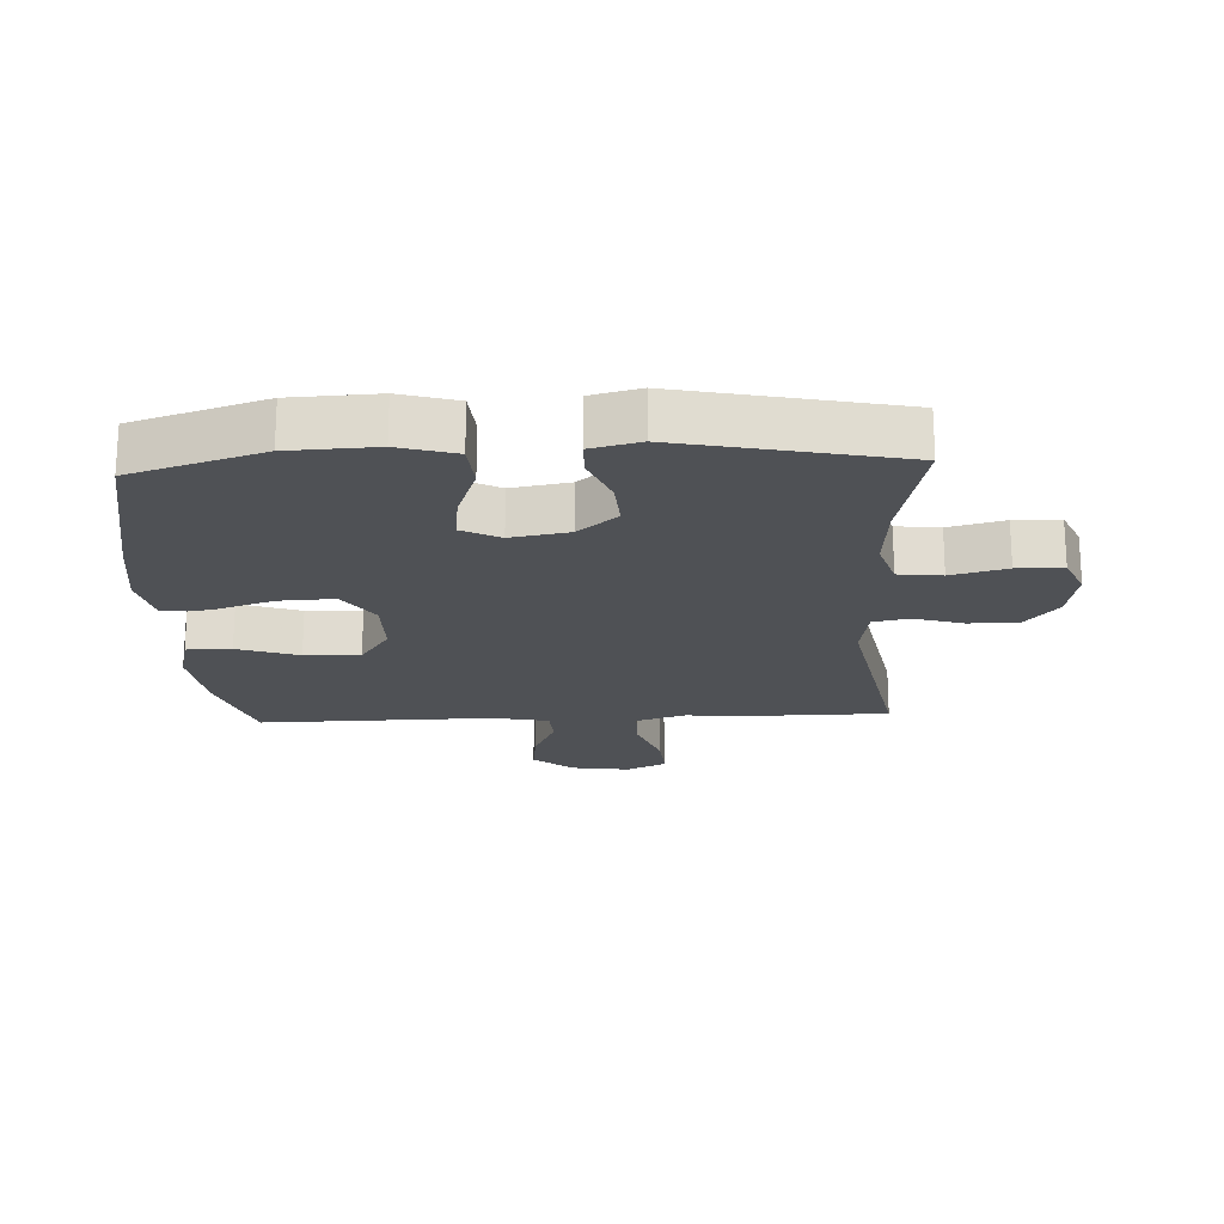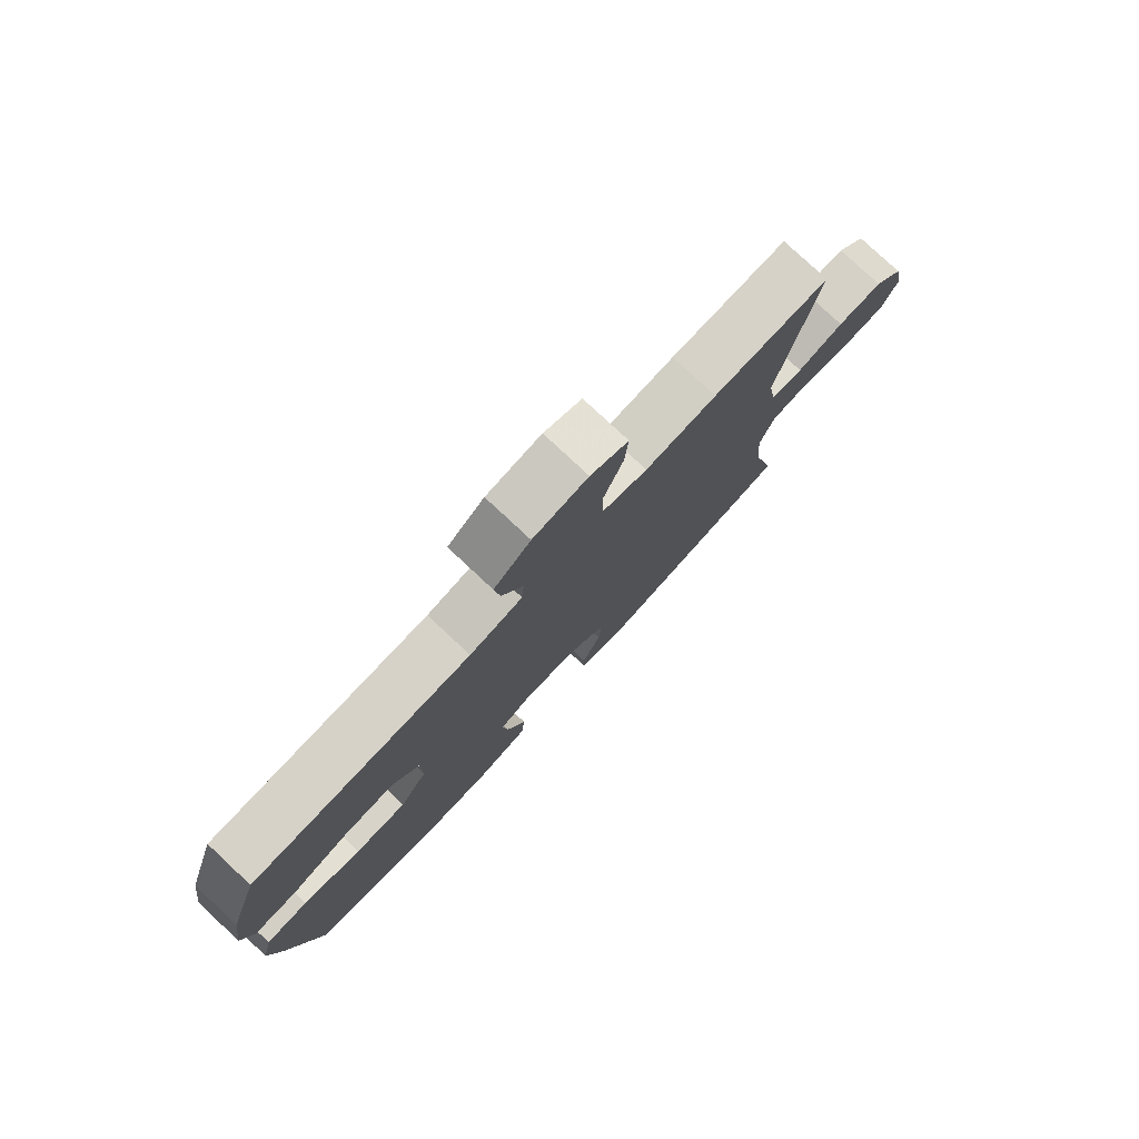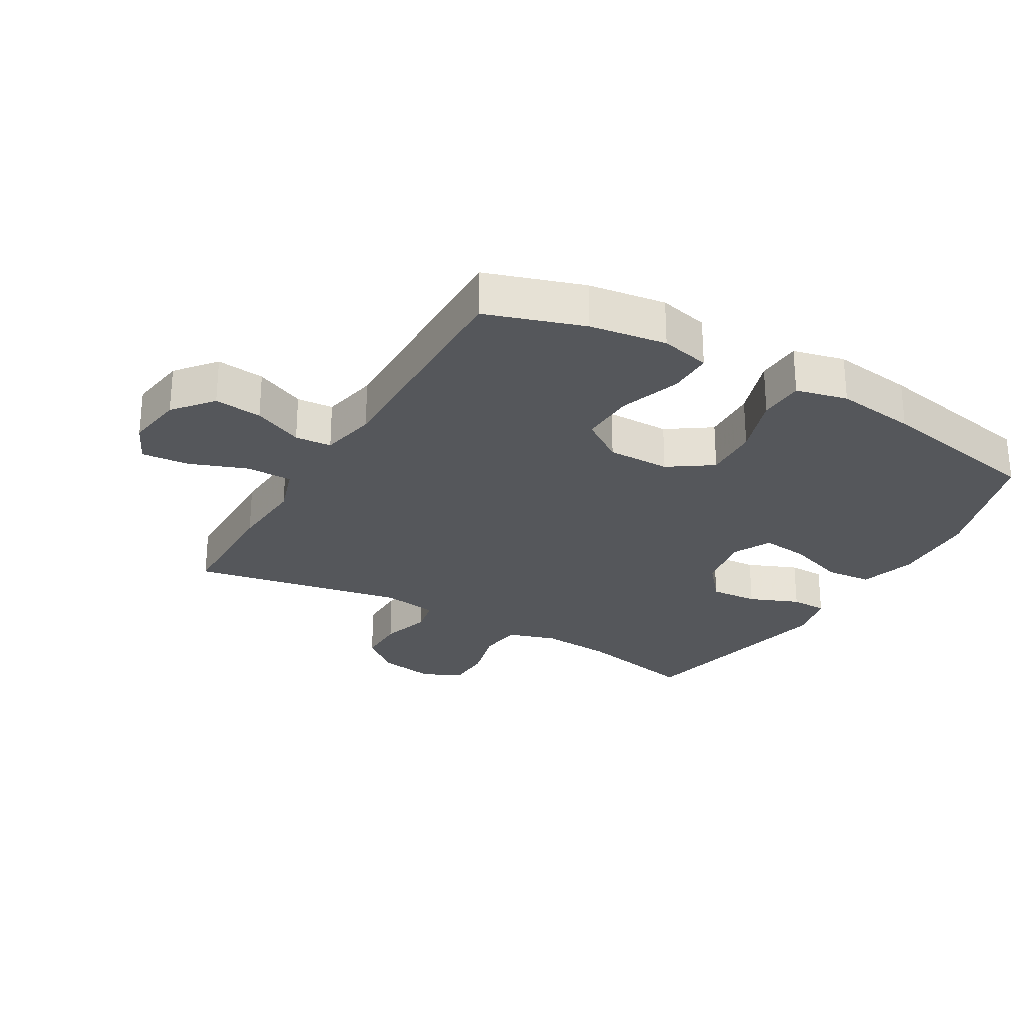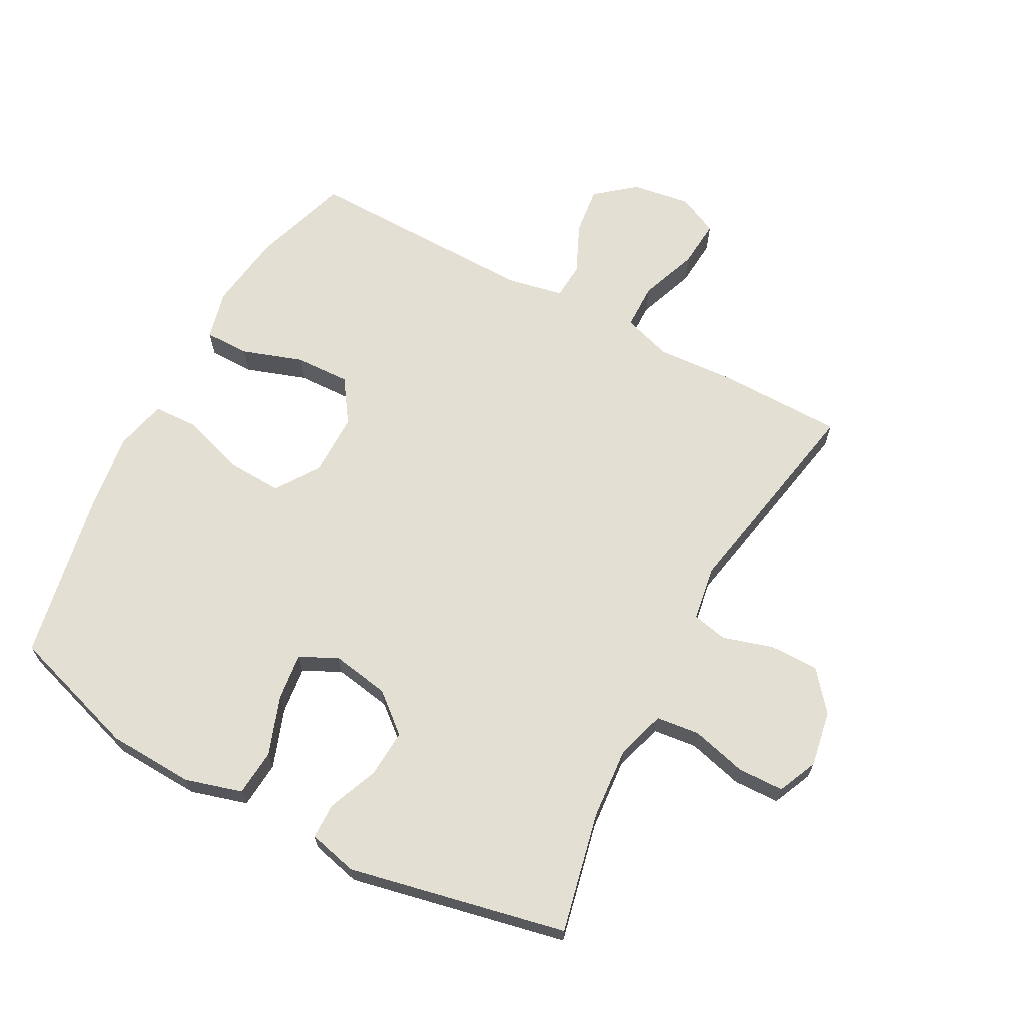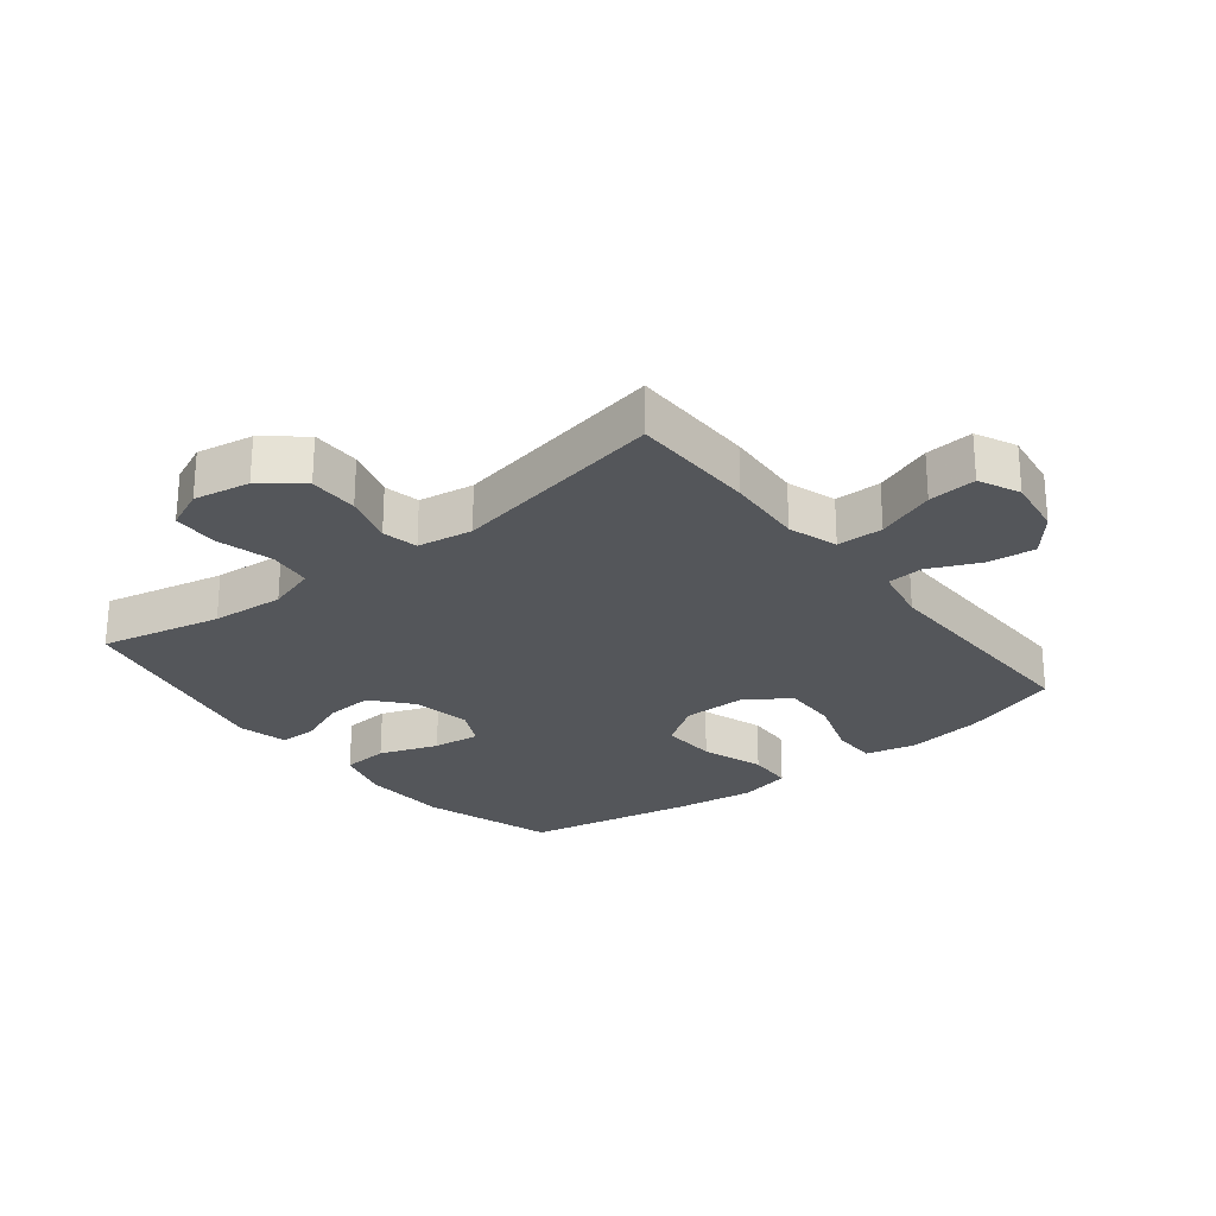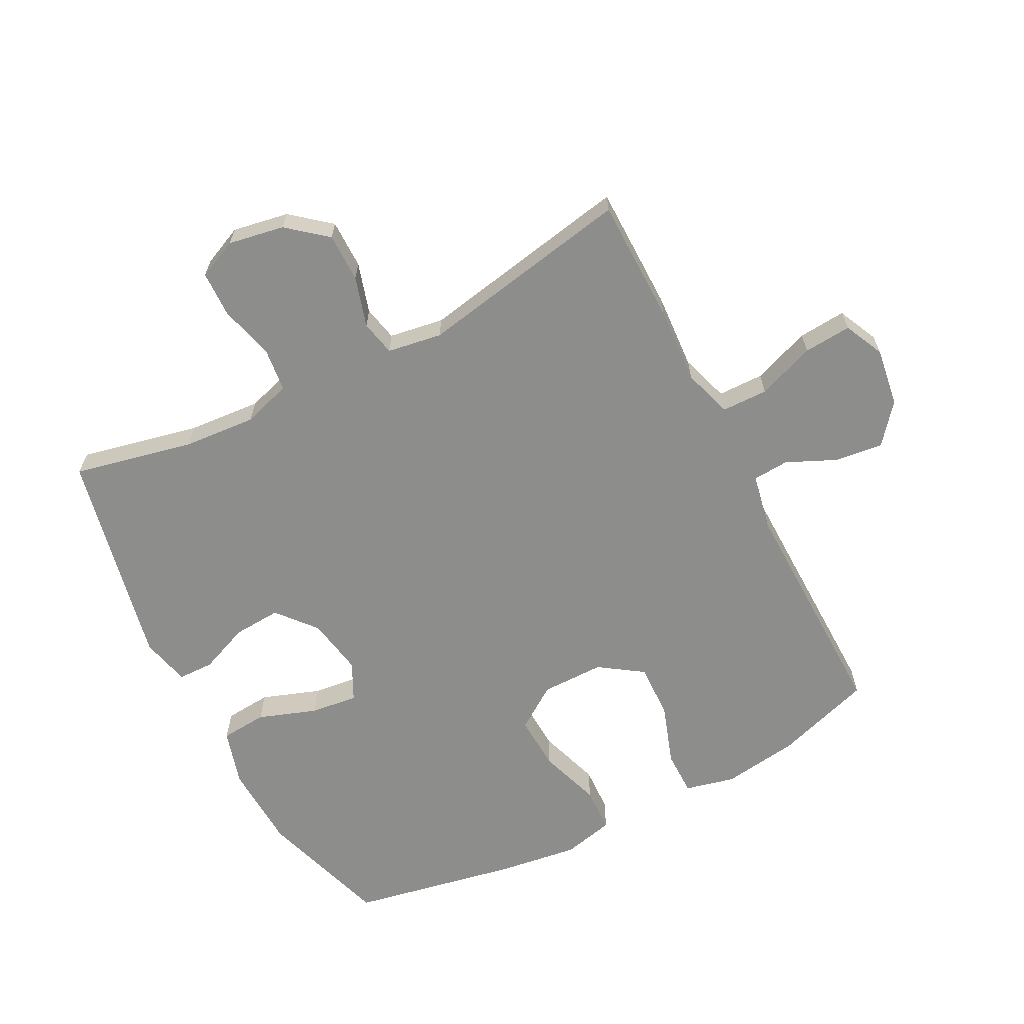
<metadata>
{"format":"obj","ext":"obj","renderer":"f3d","projection":"perspective","resolution":1024,"background":"white","views":[{"elev":-20.1,"azim":-177.3,"up":"+Y"},{"elev":79.1,"azim":133.0,"up":"+Z"},{"elev":-26.7,"azim":59.9,"up":"+Y"},{"elev":66.5,"azim":-151.8,"up":"+Y"},{"elev":-25.7,"azim":-51.6,"up":"+Y"},{"elev":-64.5,"azim":-62.6,"up":"+Y"}]}
</metadata>
<code>
v 0.5 0.07 0.5
v 0.55 0.07 0.345
v 0.567 0.07 0.223
v 0.548 0.07 0.144
v 0.477 0.07 0.144
v 0.38 0.07 0.177
v 0.292 0.07 0.18
v 0.245 0.07 0.111
v 0.245 0.07 0.011
v 0.292 0.07 -0.058
v 0.38 0.07 -0.054
v 0.479 0.07 -0.021
v 0.551 0.07 -0.024
v 0.57 0.07 -0.106
v 0.552 0.07 -0.234
v 0.5 0.07 -0.5
v 0.292 0.07 -0.566
v 0.155 0.07 -0.572
v 0.065 0.07 -0.546
v 0.059 0.07 -0.472
v 0.092 0.07 -0.379
v 0.101 0.07 -0.304
v 0.041 0.07 -0.274
v -0.051 0.07 -0.29
v -0.113 0.07 -0.342
v -0.108 0.07 -0.418
v -0.076 0.07 -0.497
v -0.077 0.07 -0.554
v -0.155 0.07 -0.573
v -0.5 0.07 -0.5
v -0.458 0.07 -0.309
v -0.449 0.07 -0.194
v -0.473 0.07 -0.117
v -0.542 0.07 -0.109
v -0.63 0.07 -0.132
v -0.703 0.07 -0.13
v -0.731 0.07 -0.067
v -0.715 0.07 0.022
v -0.664 0.07 0.084
v -0.586 0.07 0.084
v -0.506 0.07 0.06
v -0.45 0.07 0.072
v -0.436 0.07 0.159
v -0.5 0.07 0.5
v -0.3 0.07 0.502
v -0.178 0.07 0.494
v -0.1 0.07 0.519
v -0.099 0.07 0.592
v -0.133 0.07 0.684
v -0.139 0.07 0.76
v -0.075 0.07 0.79
v 0.018 0.07 0.776
v 0.08 0.07 0.725
v 0.071 0.07 0.649
v 0.035 0.07 0.57
v 0.039 0.07 0.512
v 0.129 0.07 0.494
v 0.5 0 0.5
v 0.55 0 0.345
v 0.567 0 0.223
v 0.548 0 0.144
v 0.477 0 0.144
v 0.38 0 0.177
v 0.292 0 0.18
v 0.245 0 0.111
v 0.245 0 0.011
v 0.292 0 -0.058
v 0.38 0 -0.054
v 0.479 0 -0.021
v 0.551 0 -0.024
v 0.57 0 -0.106
v 0.552 0 -0.234
v 0.5 0 -0.5
v 0.292 0 -0.566
v 0.155 0 -0.572
v 0.065 0 -0.546
v 0.059 0 -0.472
v 0.092 0 -0.379
v 0.101 0 -0.304
v 0.041 0 -0.274
v -0.051 0 -0.29
v -0.113 0 -0.342
v -0.108 0 -0.418
v -0.076 0 -0.497
v -0.077 0 -0.554
v -0.155 0 -0.573
v -0.5 0 -0.5
v -0.458 0 -0.309
v -0.449 0 -0.194
v -0.473 0 -0.117
v -0.542 0 -0.109
v -0.63 0 -0.132
v -0.703 0 -0.13
v -0.731 0 -0.067
v -0.715 0 0.022
v -0.664 0 0.084
v -0.586 0 0.084
v -0.506 0 0.06
v -0.45 0 0.072
v -0.436 0 0.159
v -0.5 0 0.5
v -0.3 0 0.502
v -0.178 0 0.494
v -0.1 0 0.519
v -0.099 0 0.592
v -0.133 0 0.684
v -0.139 0 0.76
v -0.075 0 0.79
v 0.018 0 0.776
v 0.08 0 0.725
v 0.071 0 0.649
v 0.035 0 0.57
v 0.039 0 0.512
v 0.129 0 0.494
f 52 53 54 55
f 52 55 56
f 51 52 56
f 48 49 50 51
f 47 48 51 56
f 46 47 56 57
f 43 44 45 46
f 42 43 46 57
f 38 39 40 41
f 36 37 38 41
f 34 35 36 41
f 33 34 41 42
f 32 33 42 57
f 28 29 30 31
f 26 27 28 31
f 25 26 31 32
f 24 25 32 57
f 18 19 20 21
f 18 21 22
f 17 18 22
f 16 17 22
f 15 16 22 23
f 11 12 13 14
f 10 11 14 15
f 3 4 5 6
f 3 6 7
f 2 3 7
f 1 2 7
f 57 1 7 8
f 23 24 57 8
f 10 15 23
f 9 10 23
f 8 9 23
f 112 111 110 109
f 113 112 109
f 113 109 108
f 108 107 106 105
f 113 108 105 104
f 114 113 104 103
f 103 102 101 100
f 114 103 100 99
f 98 97 96 95
f 98 95 94 93
f 98 93 92 91
f 99 98 91 90
f 114 99 90 89
f 88 87 86 85
f 88 85 84 83
f 89 88 83 82
f 114 89 82 81
f 78 77 76 75
f 79 78 75
f 79 75 74
f 79 74 73
f 80 79 73 72
f 71 70 69 68
f 72 71 68 67
f 63 62 61 60
f 64 63 60
f 64 60 59
f 64 59 58
f 65 64 58 114
f 65 114 81 80
f 80 72 67
f 80 67 66
f 80 66 65
f 1 58 59 2
f 2 59 60 3
f 3 60 61 4
f 4 61 62 5
f 5 62 63 6
f 6 63 64 7
f 7 64 65 8
f 8 65 66 9
f 9 66 67 10
f 10 67 68 11
f 11 68 69 12
f 12 69 70 13
f 13 70 71 14
f 14 71 72 15
f 15 72 73 16
f 16 73 74 17
f 17 74 75 18
f 18 75 76 19
f 19 76 77 20
f 20 77 78 21
f 21 78 79 22
f 22 79 80 23
f 23 80 81 24
f 24 81 82 25
f 25 82 83 26
f 26 83 84 27
f 27 84 85 28
f 28 85 86 29
f 29 86 87 30
f 30 87 88 31
f 31 88 89 32
f 32 89 90 33
f 33 90 91 34
f 34 91 92 35
f 35 92 93 36
f 36 93 94 37
f 37 94 95 38
f 38 95 96 39
f 39 96 97 40
f 40 97 98 41
f 41 98 99 42
f 42 99 100 43
f 43 100 101 44
f 44 101 102 45
f 45 102 103 46
f 46 103 104 47
f 47 104 105 48
f 48 105 106 49
f 49 106 107 50
f 50 107 108 51
f 51 108 109 52
f 52 109 110 53
f 53 110 111 54
f 54 111 112 55
f 55 112 113 56
f 56 113 114 57
f 57 114 58 1

</code>
